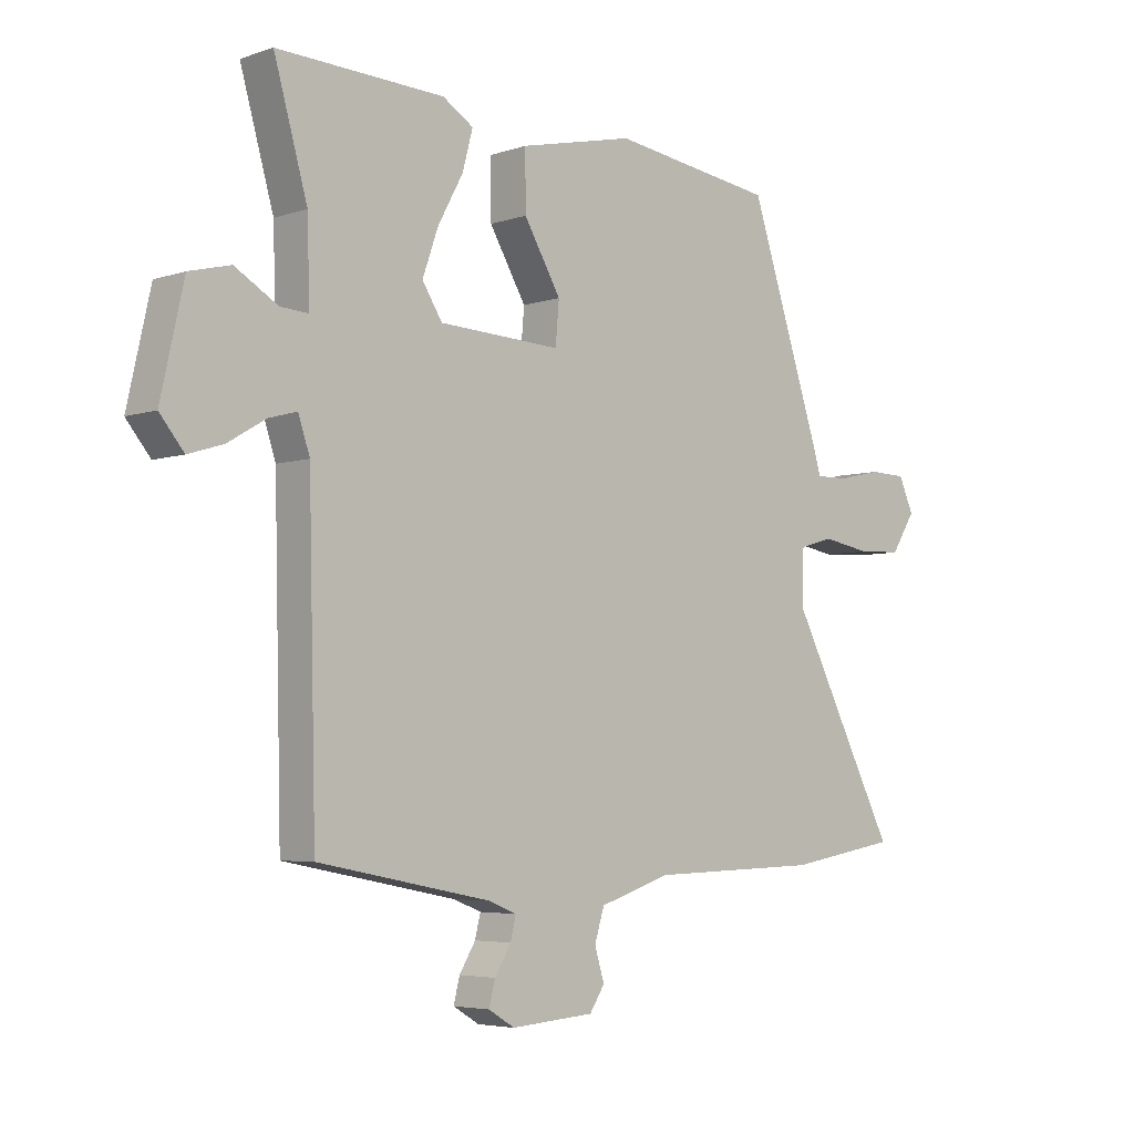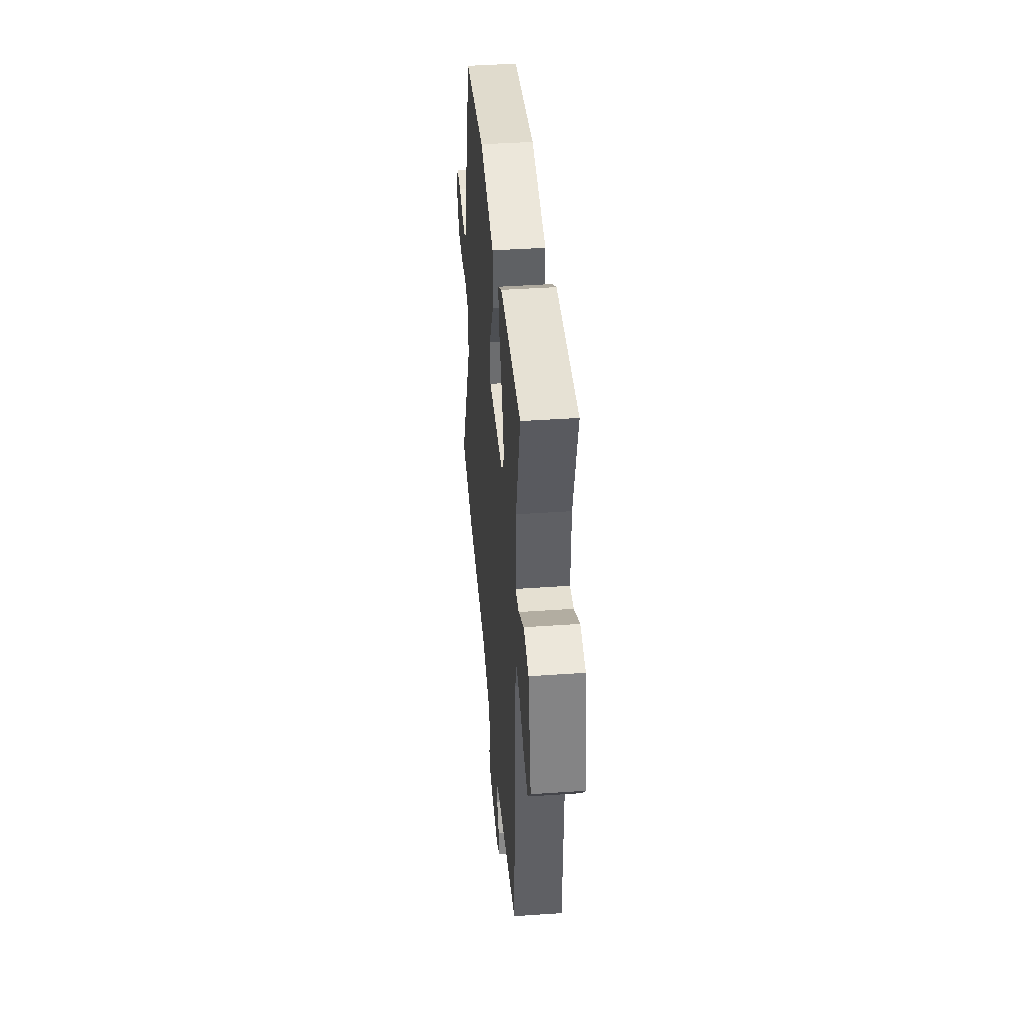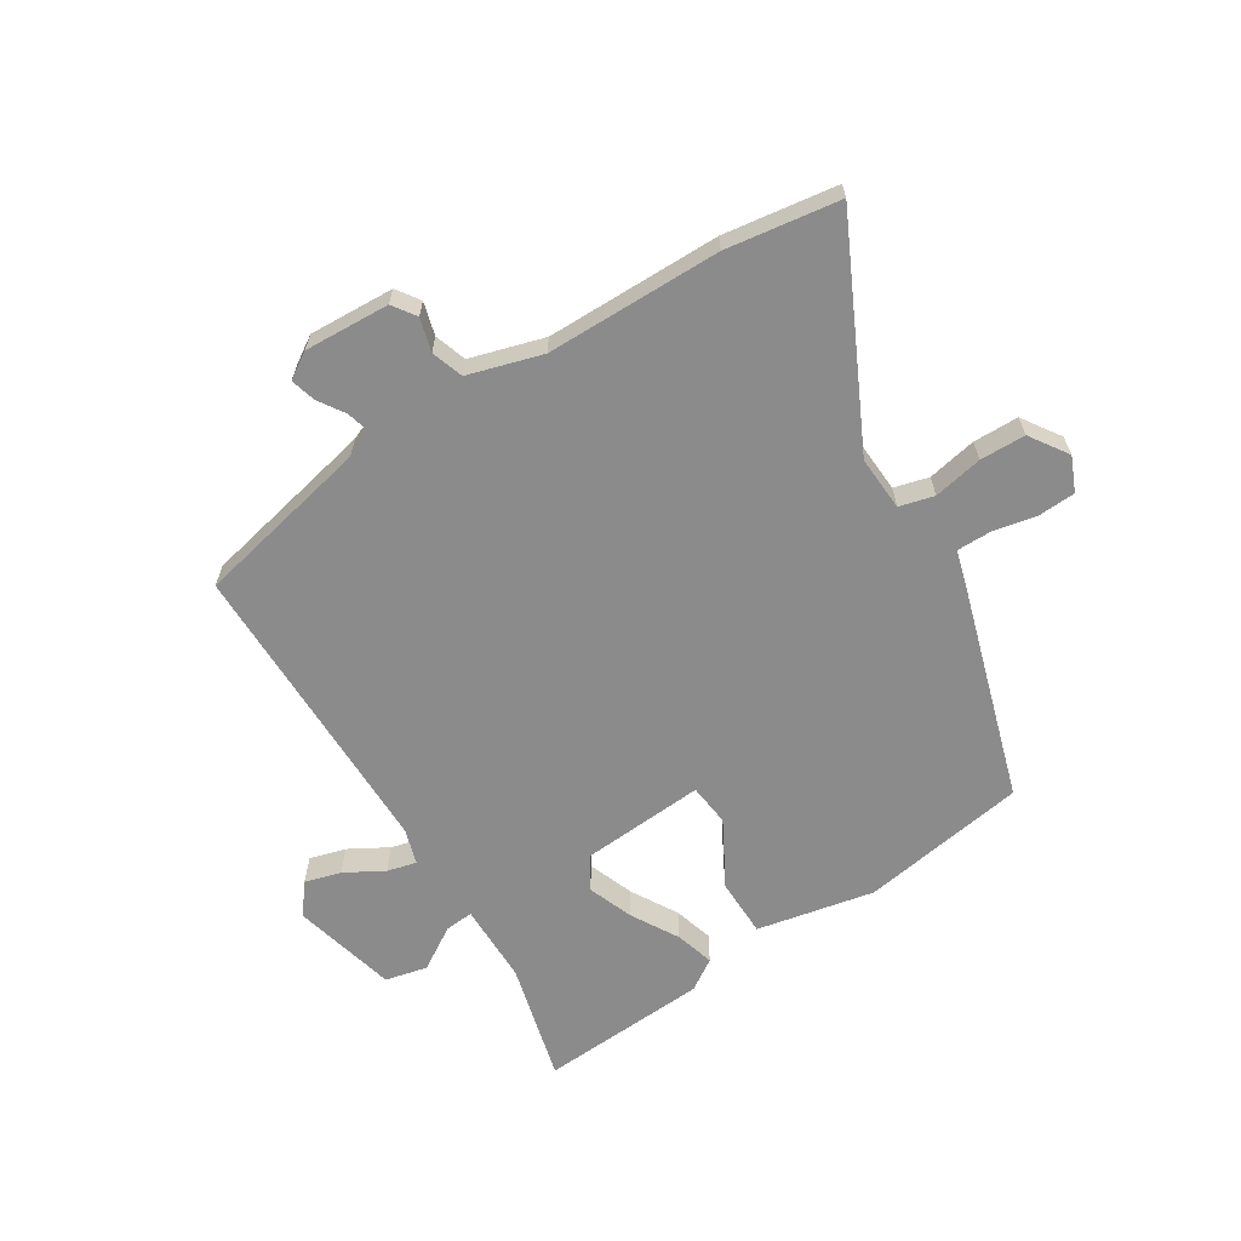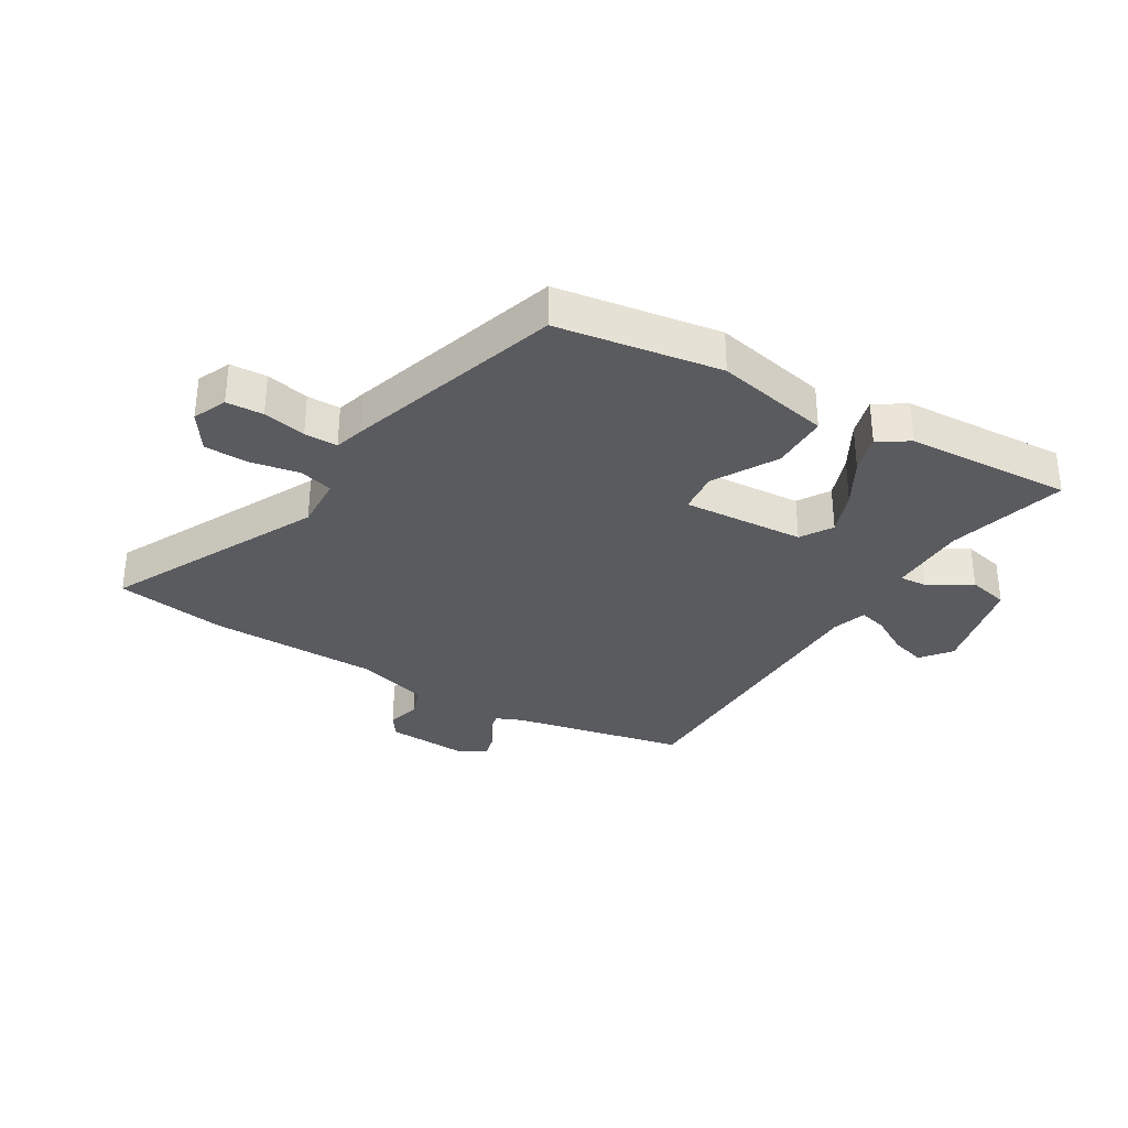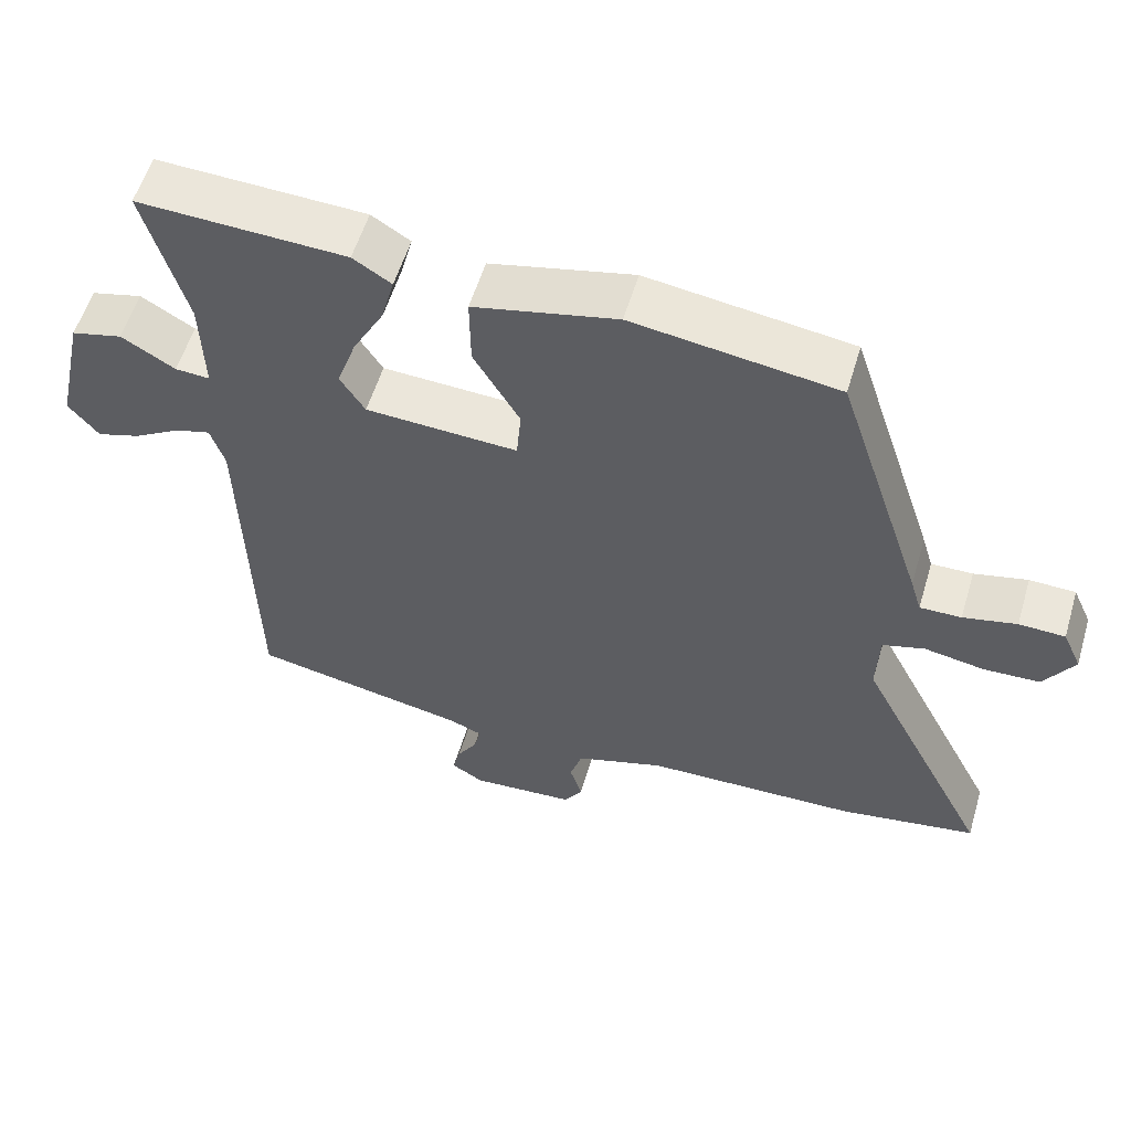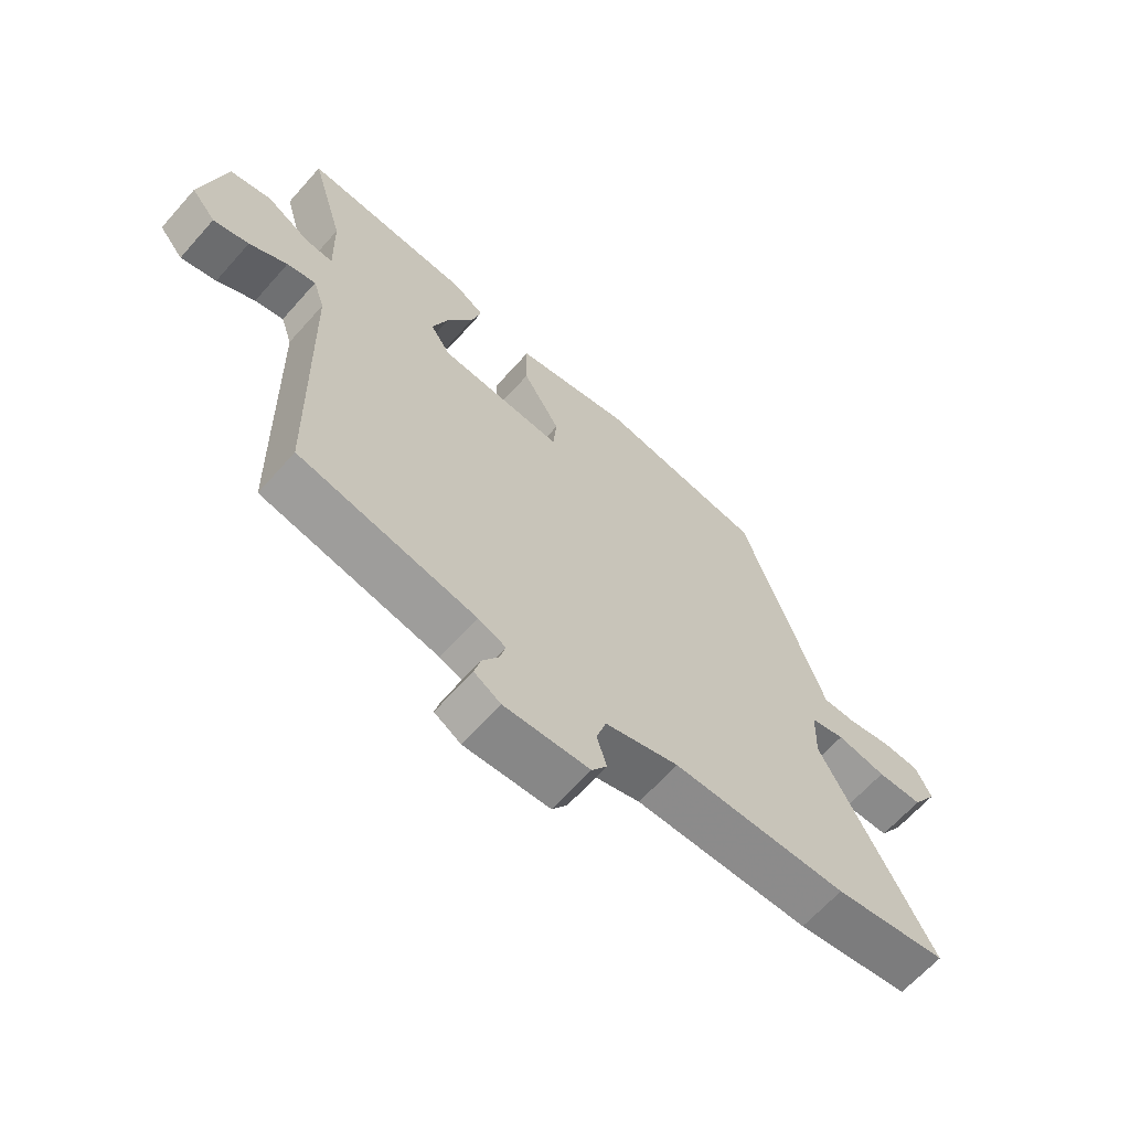
<metadata>
{"format":"obj","ext":"obj","renderer":"f3d","projection":"perspective","resolution":1024,"background":"white","views":[{"elev":-4.8,"azim":136.7,"up":"+Z"},{"elev":41.4,"azim":85.2,"up":"+Z"},{"elev":-63.8,"azim":-146.6,"up":"+Y"},{"elev":-32.8,"azim":-30.0,"up":"+Y"},{"elev":56.4,"azim":-163.4,"up":"+Z"},{"elev":-64.9,"azim":138.4,"up":"+Z"}]}
</metadata>
<code>
v -0.36 0.07 0.467
v -0.089 0.07 0.505
v 0.101 0.07 0.462
v 0.1 0.07 0.367
v 0.039 0.07 0.263
v 0.045 0.07 0.194
v 0.247 0.07 0.204
v 0.28 0.07 0.256
v 0.254 0.07 0.33
v 0.212 0.07 0.407
v 0.195 0.07 0.471
v 0.246 0.07 0.503
v 0.522 0.07 0.514
v 0.467 0.07 0.32
v 0.463 0.07 0.189
v 0.509 0.07 0.192
v 0.58 0.07 0.234
v 0.648 0.07 0.217
v 0.686 0.07 0.046
v 0.646 0.07 -0.003
v 0.588 0.07 0.015
v 0.526 0.07 0.052
v 0.479 0.07 0.065
v 0.46 0.07 0.008
v 0.448 0.07 -0.487
v 0.161 0.07 -0.543
v 0.116 0.07 -0.561
v 0.125 0.07 -0.598
v 0.152 0.07 -0.642
v 0.162 0.07 -0.682
v 0.119 0.07 -0.708
v -0.019 0.07 -0.698
v -0.044 0.07 -0.66
v -0.028 0.07 -0.607
v -0.044 0.07 -0.555
v -0.163 0.07 -0.517
v -0.446 0.07 -0.509
v -0.629 0.07 -0.478
v -0.451 0.07 -0.133
v -0.454 0.07 -0.044
v -0.51 0.07 -0.028
v -0.59 0.07 -0.042
v -0.664 0.07 -0.039
v -0.704 0.07 0.024
v -0.679 0.07 0.079
v -0.618 0.07 0.081
v -0.547 0.07 0.065
v -0.492 0.07 0.064
v -0.477 0.07 0.113
v -0.36 0 0.467
v -0.089 0 0.505
v 0.101 0 0.462
v 0.1 0 0.367
v 0.039 0 0.263
v 0.045 0 0.194
v 0.247 0 0.204
v 0.28 0 0.256
v 0.254 0 0.33
v 0.212 0 0.407
v 0.195 0 0.471
v 0.246 0 0.503
v 0.522 0 0.514
v 0.467 0 0.32
v 0.463 0 0.189
v 0.509 0 0.192
v 0.58 0 0.234
v 0.648 0 0.217
v 0.686 0 0.046
v 0.646 0 -0.003
v 0.588 0 0.015
v 0.526 0 0.052
v 0.479 0 0.065
v 0.46 0 0.008
v 0.448 0 -0.487
v 0.161 0 -0.543
v 0.116 0 -0.561
v 0.125 0 -0.598
v 0.152 0 -0.642
v 0.162 0 -0.682
v 0.119 0 -0.708
v -0.019 0 -0.698
v -0.044 0 -0.66
v -0.028 0 -0.607
v -0.044 0 -0.555
v -0.163 0 -0.517
v -0.446 0 -0.509
v -0.629 0 -0.478
v -0.451 0 -0.133
v -0.454 0 -0.044
v -0.51 0 -0.028
v -0.59 0 -0.042
v -0.664 0 -0.039
v -0.704 0 0.024
v -0.679 0 0.079
v -0.618 0 0.081
v -0.547 0 0.065
v -0.492 0 0.064
v -0.477 0 0.113
f 3 4 5
f 2 3 5
f 1 2 5
f 49 1 5
f 48 49 5
f 45 46 47
f 44 45 47
f 43 44 47
f 42 43 47
f 41 42 47
f 40 41 47 48
f 36 37 38 39
f 35 36 39 40
f 32 33 34
f 31 32 34
f 30 31 34
f 29 30 34
f 28 29 34
f 27 28 34 35
f 35 40 48
f 27 35 48
f 26 27 48
f 20 21 22
f 19 20 22
f 18 19 22
f 17 18 22
f 16 17 22
f 15 16 22 23
f 12 13 14
f 11 12 14
f 10 11 14
f 9 10 14
f 8 9 14 15
f 15 23 24
f 8 15 24
f 7 8 24
f 48 5 6
f 25 26 48
f 24 25 48
f 7 24 48
f 6 7 48
f 54 53 52
f 54 52 51
f 54 51 50
f 54 50 98
f 54 98 97
f 96 95 94
f 96 94 93
f 96 93 92
f 96 92 91
f 96 91 90
f 97 96 90 89
f 88 87 86 85
f 89 88 85 84
f 83 82 81
f 83 81 80
f 83 80 79
f 83 79 78
f 83 78 77
f 84 83 77 76
f 97 89 84
f 97 84 76
f 97 76 75
f 71 70 69
f 71 69 68
f 71 68 67
f 71 67 66
f 71 66 65
f 72 71 65 64
f 63 62 61
f 63 61 60
f 63 60 59
f 63 59 58
f 64 63 58 57
f 73 72 64
f 73 64 57
f 73 57 56
f 55 54 97
f 97 75 74
f 97 74 73
f 97 73 56
f 97 56 55
f 1 50 51 2
f 2 51 52 3
f 3 52 53 4
f 4 53 54 5
f 5 54 55 6
f 6 55 56 7
f 7 56 57 8
f 8 57 58 9
f 9 58 59 10
f 10 59 60 11
f 11 60 61 12
f 12 61 62 13
f 13 62 63 14
f 14 63 64 15
f 15 64 65 16
f 16 65 66 17
f 17 66 67 18
f 18 67 68 19
f 19 68 69 20
f 20 69 70 21
f 21 70 71 22
f 22 71 72 23
f 23 72 73 24
f 24 73 74 25
f 25 74 75 26
f 26 75 76 27
f 27 76 77 28
f 28 77 78 29
f 29 78 79 30
f 30 79 80 31
f 31 80 81 32
f 32 81 82 33
f 33 82 83 34
f 34 83 84 35
f 35 84 85 36
f 36 85 86 37
f 37 86 87 38
f 38 87 88 39
f 39 88 89 40
f 40 89 90 41
f 41 90 91 42
f 42 91 92 43
f 43 92 93 44
f 44 93 94 45
f 45 94 95 46
f 46 95 96 47
f 47 96 97 48
f 48 97 98 49
f 49 98 50 1

</code>
